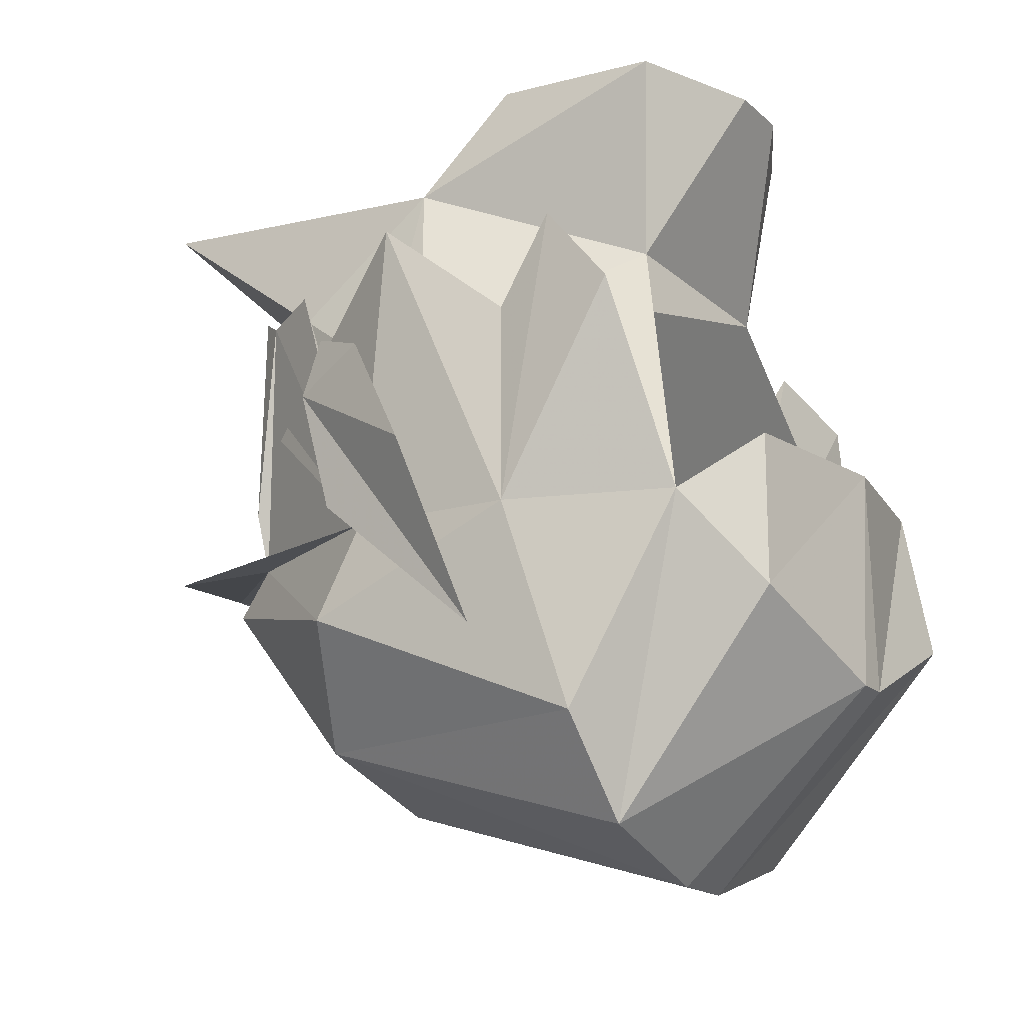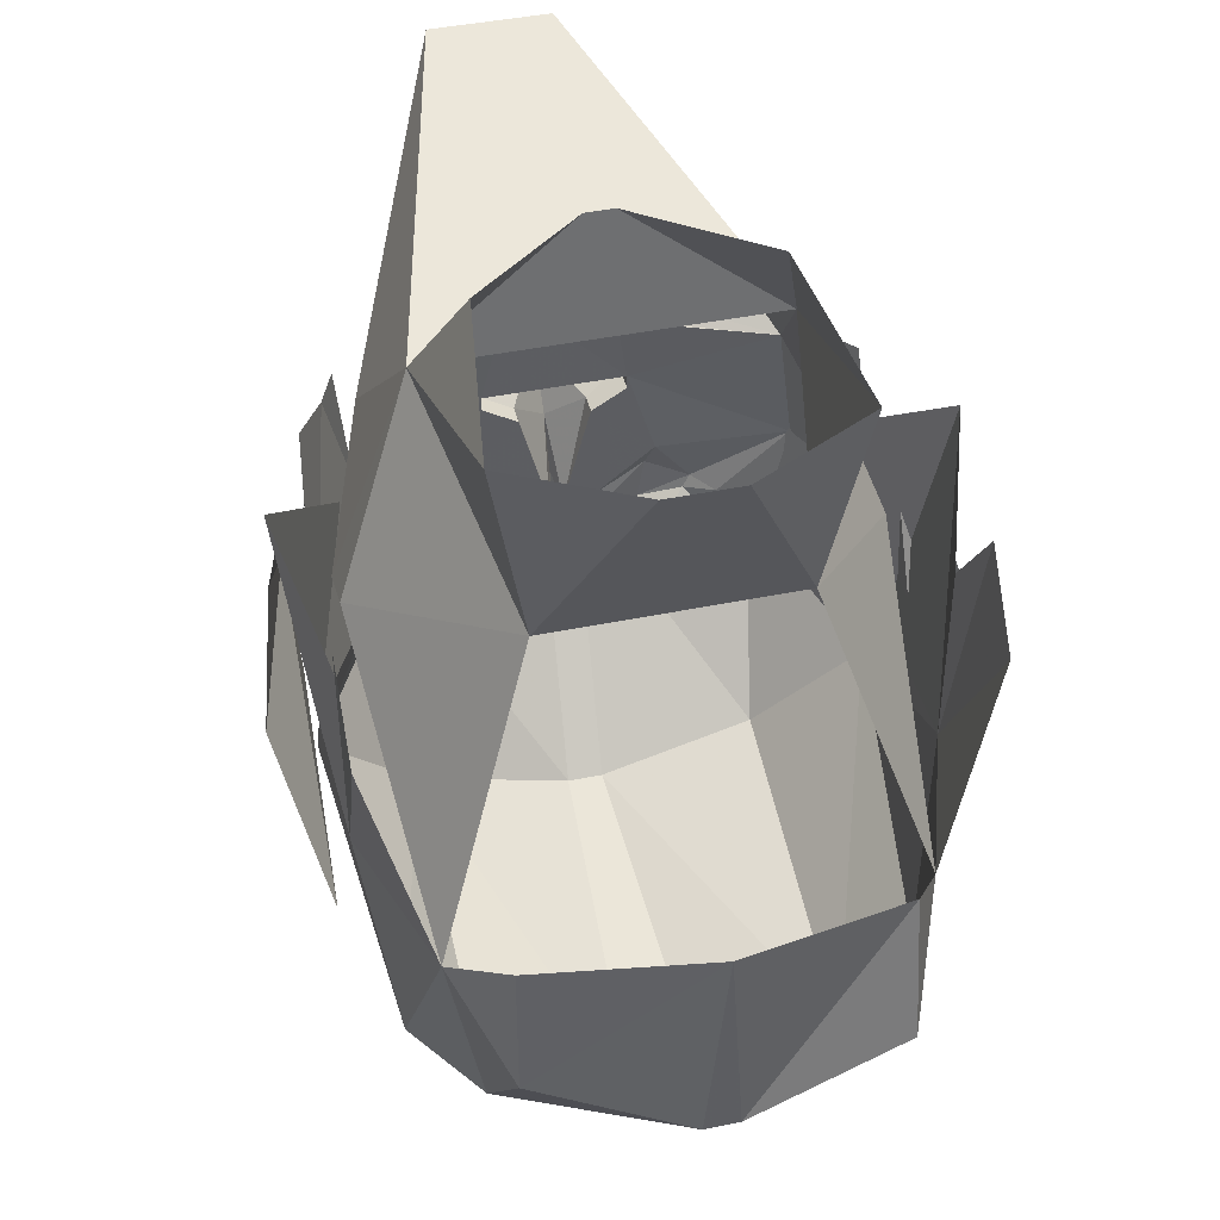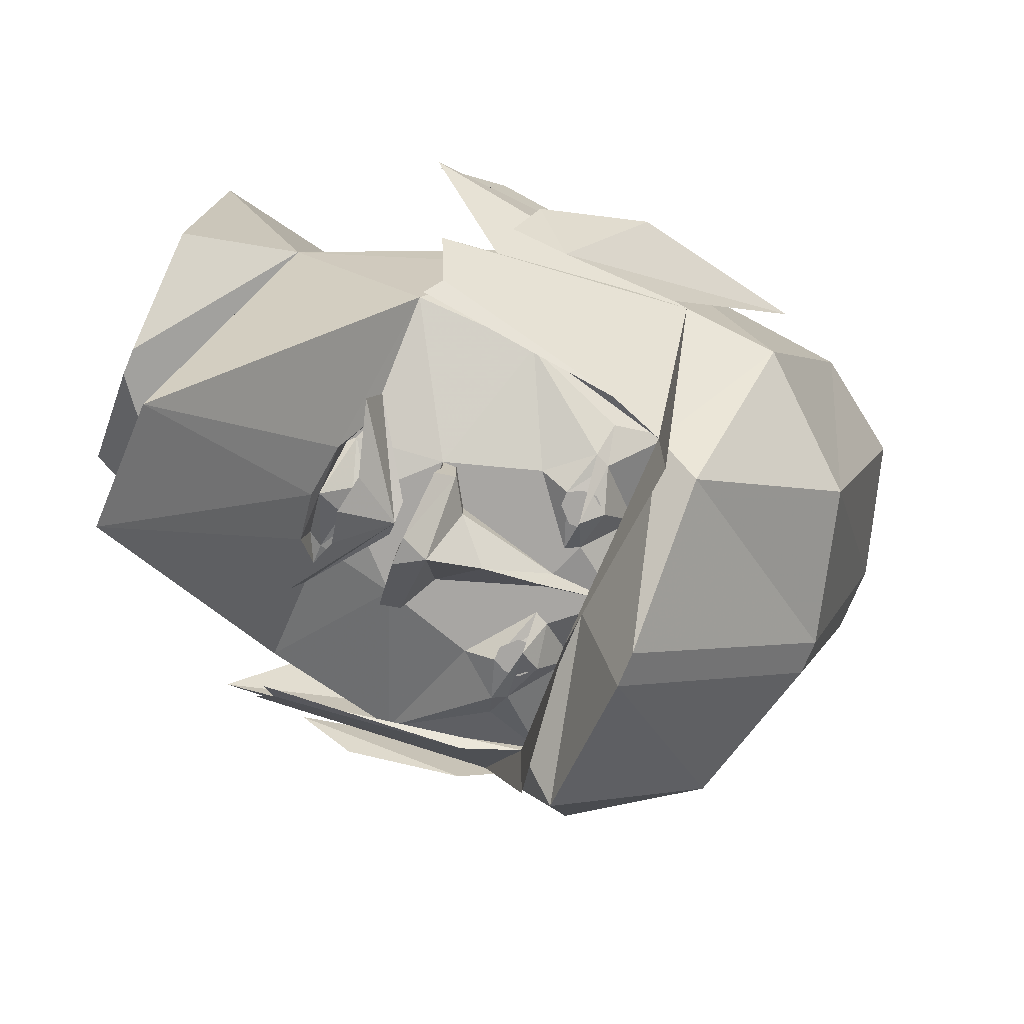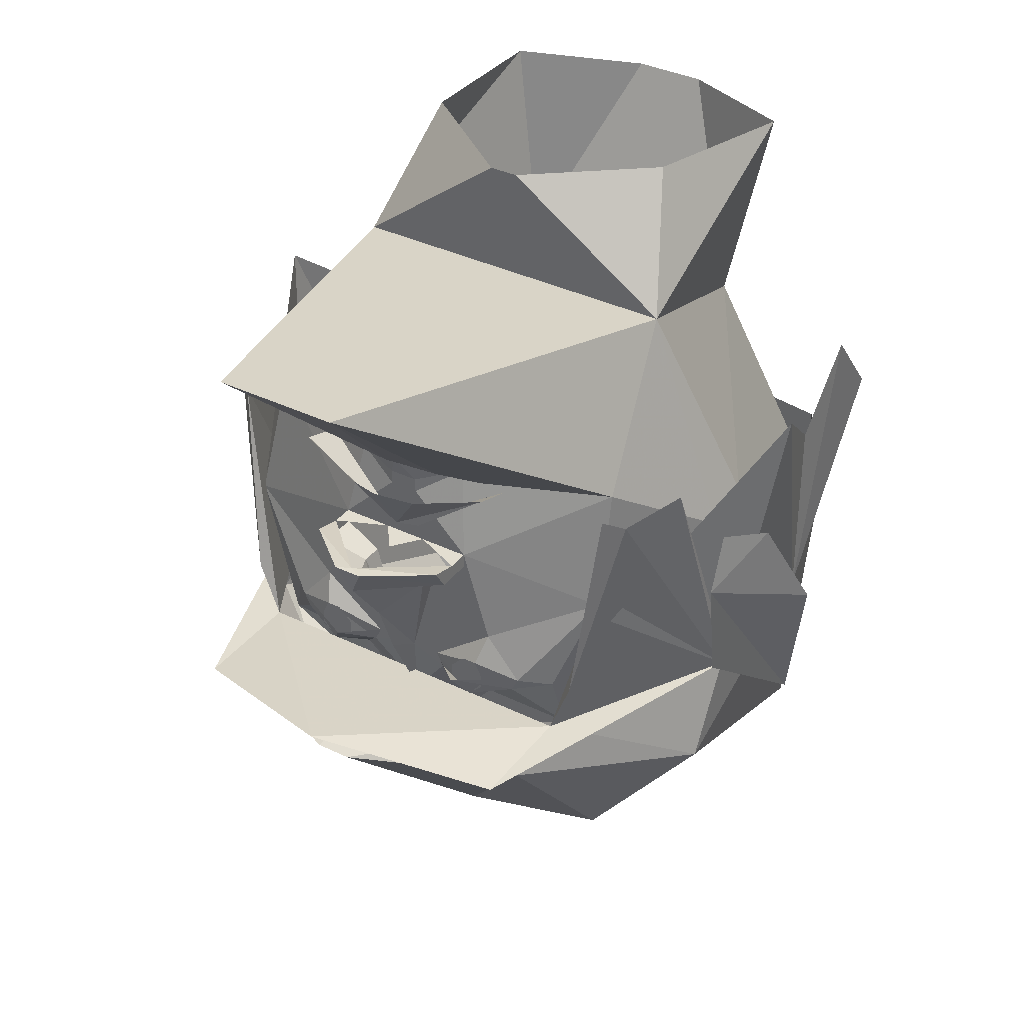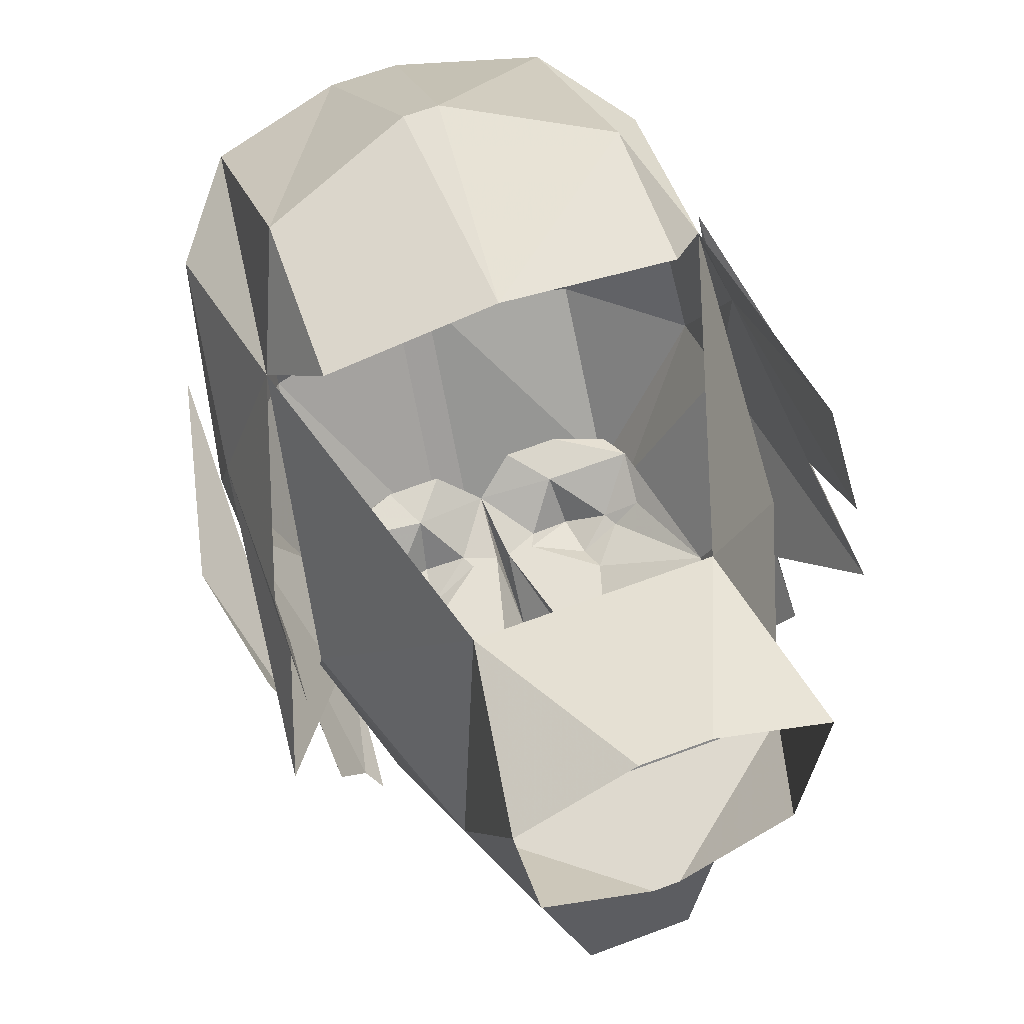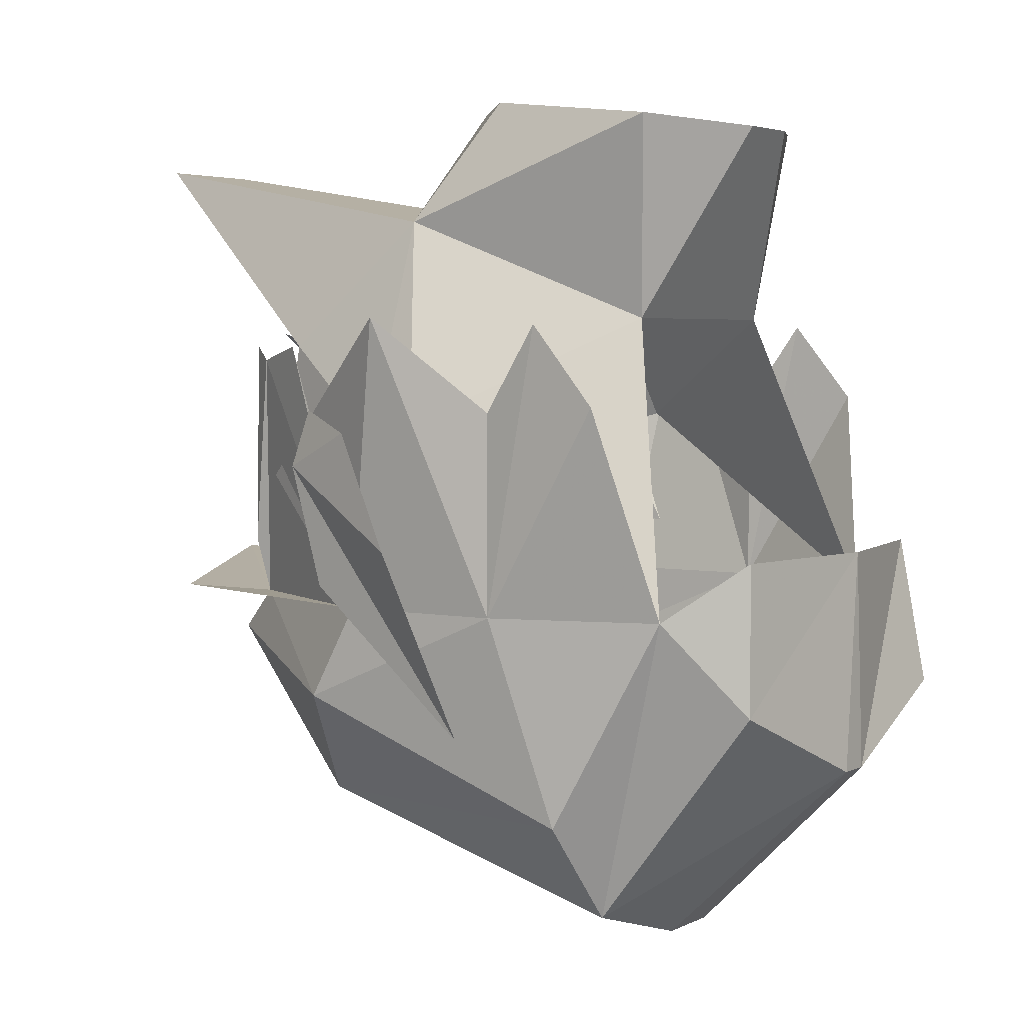
<metadata>
{"format":"obj","ext":"obj","renderer":"f3d","projection":"perspective","resolution":1024,"background":"white","views":[{"elev":-16.8,"azim":-59.4,"up":"+Y"},{"elev":42.8,"azim":-13.8,"up":"+Y"},{"elev":-74.3,"azim":-112.4,"up":"+Z"},{"elev":36.2,"azim":-147.4,"up":"+Y"},{"elev":65.6,"azim":159.4,"up":"+Z"},{"elev":4.0,"azim":-57.0,"up":"+Y"}]}
</metadata>
<code>
v -0.02344 0.03125 -0.3047
v -0.1172 0.09375 -0.2734
v 0 0.03125 -0.3125
v -0.1172 0.1094 -0.3203
v -0.03906 0.08594 -0.3359
v 0 0.09375 -0.3516
v 0.03906 0.08594 -0.3359
v 0.1094 0.1094 -0.3203
v 0.1094 0.09375 -0.2734
v 0.01562 0.03125 -0.3047
v 0.02344 -0.375 0.3828
v -0.01562 -0.375 0.3828
v -0.03125 -0.5781 0.1719
v 0.04688 -0.5781 0.1719
v 0.1953 -0.2969 0.3828
v 0.1953 -0.1328 0.3516
v 0.007812 -0.1328 0.3828
v -0.1875 -0.2969 0.3516
v -0.1875 -0.5312 0.1719
v -0.1875 -0.4219 -0.1875
v -0.01562 -0.4688 -0.1875
v 0.02344 -0.4688 -0.1875
v 0.1953 -0.5312 0.1719
v 0.2422 -0.1953 0.2734
v 0.007812 -0.2422 -0.4141
v 0.04688 -0.2422 -0.4141
v 0.1953 -0.4219 -0.1875
v 0.3047 -0.2969 -0.1406
v 0.2734 -0.4219 0.1562
v 0.3047 -0.1953 0.09375
v 0.3125 0.03125 0.2266
v 0.3125 0.1172 0.1562
v 0.3047 0.02344 0.09375
v 0.3438 0.125 -0.03125
v 0.3047 -0.1953 -0.08594
v 0.2422 -0.05469 -0.2422
v -0.01562 -0.1953 -0.2891
v 0.02344 -0.1953 -0.2891
v 0.2266 -0.2422 -0.3359
v 0.1953 -0.1953 -0.2891
v 0.2578 0.07812 -0.2422
v 0.2891 0.09375 -0.1797
v 0.3047 -0.1875 -0.07812
v -0.1719 -0.2422 -0.3359
v -0.1875 -0.1953 -0.2891
v 0.007812 -0.1641 -0.4766
v 0.1953 -0.1953 -0.4141
v -0.1875 -0.1328 0.3516
v -0.2422 -0.1953 0.2734
v -0.2656 -0.4219 0.1562
v -0.2969 -0.2969 -0.1406
v -0.2969 -0.1953 -0.08594
v -0.1875 -0.1953 -0.4141
v -0.2969 -0.1953 0.09375
v -0.3359 0.125 -0.03125
v -0.2344 -0.05469 -0.2422
v 0.2188 -0.1328 -0.2891
v 0.2422 0.09375 -0.2656
v 0.07812 -0.1484 -0.3281
v 0.1406 -0.1562 -0.2969
v 0.09375 -0.1719 -0.3125
v 0.04688 -0.1641 -0.2969
v 0.03906 -0.1484 -0.2969
v 0.007812 -0.1484 -0.2969
v 0.1094 -0.09375 -0.2969
v 0.1016 -0.125 -0.3125
v 0.08594 -0.2109 -0.2578
v 0 -0.2266 -0.2812
v 0 -0.1328 -0.3281
v 0 -0.07031 -0.3516
v 0.03906 -0.03125 -0.3203
v 0.03906 -0.03125 -0.2969
v 0.07812 -0.007812 -0.2969
v 0.07812 0.007812 -0.2969
v 0.1484 -0.1406 -0.2969
v 0.2031 -0.2188 -0.2422
v 0.1094 -0.2578 -0.25
v 0.04688 -0.2578 -0.25
v 0.1719 -0.1484 -0.2734
v -0.07812 0.3125 -0.5234
v -0.05469 0.1172 -0.3125
v -0.2188 0.09375 -0.2188
v -0.1875 0.2344 -0.07812
v 0.1875 0.2344 -0.07812
v 0.05469 0.3125 -0.5234
v 0 0.125 -0.3281
v 0 0.1172 -0.3125
v -0.05469 0.1094 -0.2734
v -0.08594 0.09375 -0.2734
v -0.0625 0.1016 -0.2734
v -0.07812 0.007812 -0.2969
v -0.2188 -0.03906 -0.2422
v -0.2734 -0.007812 -0.07812
v -0.2734 0.007812 -0.02344
v -0.1328 0.125 0.1875
v -0.1719 0.3438 0.2109
v -0.1406 0.3672 0.007812
v -0.01562 0.3672 -0.09375
v 0.01562 0.3672 -0.09375
v 0.1484 0.3672 0.007812
v 0.1719 0.3438 0.2109
v 0.1328 0.125 0.1875
v 0.2734 0.007812 -0.02344
v 0.2734 -0.007812 -0.07812
v 0.2188 0.09375 -0.2188
v 0.05469 0.1172 -0.3125
v 0.05469 0.1094 -0.2734
v 0.0625 0.09375 -0.2812
v 0.01562 0.08594 -0.2969
v -0.01562 0.08594 -0.2969
v 0.08594 0.09375 -0.2734
v 0.01562 0.07031 -0.2969
v -0.01562 0.07031 -0.2969
v -0.02344 0.007812 -0.2969
v -0.07812 0.007812 -0.3203
v -0.07812 -0.007812 -0.3203
v -0.07812 -0.007812 -0.2969
v -0.1094 -0.09375 -0.2969
v -0.1484 -0.1406 -0.2969
v -0.1797 -0.1484 -0.2734
v -0.1875 -0.2109 -0.2578
v -0.1406 -0.1562 -0.2969
v -0.08594 -0.2109 -0.2578
v -0.1094 -0.2578 -0.25
v -0.1719 -0.2422 -0.2656
v 0.02344 0.007812 -0.2969
v 0 0.007812 -0.3281
v 0.1719 -0.2422 -0.2656
v 0.07812 0.007812 -0.3203
v 0.07812 -0.007812 -0.3203
v 0.07812 0.01562 -0.3516
v 0 0.02344 -0.3984
v 0.01562 0.02344 -0.4062
v -0.01562 0.02344 -0.4062
v -0.07812 0.01562 -0.3516
v -0.07812 -0.007812 -0.3359
v 0 -0.007812 -0.3984
v -0.03906 -0.03125 -0.3203
v -0.03906 -0.03125 -0.2969
v -0.007812 -0.1484 -0.2969
v -0.03906 -0.1484 -0.2969
v -0.1016 -0.125 -0.3125
v -0.07812 -0.1484 -0.3281
v -0.09375 -0.1719 -0.3125
v -0.04688 -0.1641 -0.2969
v -0.04688 -0.2578 -0.25
v 0.07812 -0.007812 -0.3359
v 0.03906 0.3359 0.2734
v -0.03906 0.3359 0.2734
v -0.08594 -0.1641 -0.3125
v -0.1016 -0.1641 -0.3125
v -0.1094 -0.1562 -0.3125
v -0.1094 -0.1406 -0.3125
v -0.08594 -0.125 -0.3125
v -0.07031 -0.1406 -0.3125
v -0.07031 -0.1562 -0.3125
v -0.1016 -0.1328 -0.3125
v -0.08594 -0.1328 -0.3125
v -0.07812 -0.1406 -0.3125
v -0.07812 -0.1562 -0.3125
v 0.07031 -0.1562 -0.3125
v 0.07031 -0.1406 -0.3125
v 0.08594 -0.125 -0.3125
v 0.1094 -0.1406 -0.3125
v 0.1094 -0.1562 -0.3125
v 0.1016 -0.1641 -0.3125
v 0.08594 -0.1641 -0.3125
v 0.07812 -0.1562 -0.3125
v 0.07812 -0.1406 -0.3125
v 0.08594 -0.1328 -0.3125
v 0.1016 -0.1328 -0.3125
v -0.3125 -0.03906 -0.1562
v -0.3047 -0.1719 -0.125
v -0.3125 -0.3281 0.0625
v -0.3594 -0.125 0
v -0.3359 0 -0.07031
v -0.3125 0.02344 -0.1328
v 0.3125 0.03125 -0.125
v 0.3359 0 -0.0625
v 0.3672 -0.125 0
v 0.3125 -0.3281 0.0625
v 0.3125 -0.1641 -0.125
v 0.3203 -0.03125 -0.1562
v -0.25 0.07812 -0.2422
v -0.2109 -0.1328 -0.2891
v -0.2812 0.09375 -0.1797
v -0.2969 -0.1875 -0.07812
v -0.2344 0.09375 -0.2656
v -0.2969 0.02344 0.09375
v -0.3047 0.1172 0.1562
v -0.3047 0.03125 0.2266
v -0.1172 0.09375 -0.2734
f 1 2 3
f 3 2 4
f 3 4 5
f 3 5 6
f 3 6 7
f 3 7 8
f 3 8 9
f 3 9 10
f 24 30 31
f 31 30 32
f 32 30 33
f 33 30 34
f 34 30 35
f 34 35 36
f 35 40 41
f 35 41 42
f 35 42 43
f 52 54 55
f 52 55 56
f 40 57 41
f 41 57 58
f 184 185 45
f 184 45 52
f 184 52 186
f 186 52 187
f 184 188 185
f 54 189 55
f 189 54 190
f 190 54 191
f 191 54 49
f 11 12 13
f 11 13 14
f 11 14 15
f 11 15 16
f 11 16 17
f 11 17 12
f 12 17 18
f 12 18 19
f 12 19 13
f 13 19 20
f 13 20 21
f 13 21 14
f 14 21 22
f 14 22 23
f 14 23 15
f 15 23 24
f 15 24 16
f 22 21 25
f 22 25 26
f 22 26 27
f 22 27 23
f 23 27 28
f 23 28 29
f 23 29 24
f 24 29 30
f 25 37 38
f 25 38 26
f 26 38 39
f 26 39 27
f 27 39 28
f 28 39 35
f 28 35 30
f 28 30 29
f 38 40 39
f 39 40 35
f 25 44 45
f 25 45 37
f 37 45 46
f 37 46 38
f 38 46 40
f 40 46 47
f 40 47 35
f 21 20 44
f 21 44 25
f 17 48 18
f 18 48 49
f 18 49 19
f 19 49 50
f 19 50 20
f 20 50 51
f 20 51 44
f 44 51 45
f 45 51 52
f 45 52 53
f 45 53 46
f 49 54 50
f 50 54 51
f 51 54 52
f 59 60 61
f 59 61 62
f 59 62 63
f 63 62 64
f 63 64 65
f 63 65 66
f 62 61 67
f 62 67 68
f 62 68 64
f 64 68 69
f 64 69 70
f 64 70 71
f 64 71 72
f 64 72 65
f 65 72 73
f 65 73 74
f 65 74 36
f 65 36 75
f 65 75 66
f 61 60 67
f 67 60 76
f 67 76 77
f 67 77 78
f 67 78 68
f 59 75 60
f 60 75 79
f 60 79 76
f 76 79 36
f 36 79 75
f 80 81 82
f 80 82 83
f 80 83 84
f 80 84 85
f 80 85 86
f 80 86 81
f 81 89 82
f 82 89 90
f 82 90 91
f 82 91 92
f 82 92 93
f 82 93 83
f 83 93 94
f 83 94 95
f 83 95 96
f 83 96 97
f 83 97 98
f 83 98 84
f 84 98 99
f 84 99 100
f 84 100 101
f 84 101 102
f 84 102 103
f 84 103 104
f 84 104 105
f 84 105 85
f 85 105 106
f 85 106 86
f 111 106 105
f 111 105 108
f 108 105 74
f 108 74 112
f 108 112 109
f 109 112 110
f 110 112 113
f 110 113 90
f 90 113 91
f 91 113 114
f 91 114 115
f 91 115 116
f 91 116 117
f 91 117 118
f 91 118 92
f 92 118 119
f 92 119 120
f 92 120 121
f 121 120 122
f 121 122 123
f 121 123 124
f 121 124 125
f 74 126 112
f 112 126 113
f 113 126 114
f 114 126 127
f 77 76 128
f 126 74 129
f 129 74 73
f 129 73 130
f 129 130 131
f 129 131 132
f 132 131 133
f 132 133 134
f 132 134 135
f 132 135 115
f 115 135 116
f 116 135 136
f 116 136 137
f 116 137 138
f 116 138 117
f 117 138 139
f 117 139 118
f 118 139 140
f 118 140 141
f 118 141 142
f 118 142 119
f 119 122 120
f 122 119 143
f 122 143 144
f 122 144 123
f 123 144 145
f 123 145 68
f 123 68 146
f 123 146 124
f 134 133 137
f 134 137 136
f 134 136 135
f 69 68 140
f 69 140 70
f 70 140 138
f 70 138 137
f 70 137 71
f 71 137 147
f 71 147 130
f 71 130 72
f 72 130 73
f 130 147 131
f 131 147 133
f 133 147 137
f 140 139 138
f 145 141 140
f 145 140 68
f 36 74 105
f 36 105 104
f 145 144 143
f 145 143 141
f 102 148 149
f 102 149 95
f 95 149 96
f 101 148 102
f 172 173 174
f 172 174 175
f 172 175 176
f 172 176 177
f 178 179 180
f 178 180 181
f 178 181 182
f 178 182 183
f 95 94 49
f 24 103 102
f 63 66 62
f 62 66 61
f 66 75 61
f 61 75 60
f 119 142 122
f 122 142 144
f 144 142 141
f 144 141 145
f 81 86 87
f 81 87 88
f 81 88 89
f 86 106 87
f 87 106 107
f 111 107 106
f 87 107 108
f 87 108 109
f 87 109 110
f 87 110 90
f 87 90 88
f 88 90 89
f 111 108 107
f 150 151 152
f 150 152 153
f 150 153 142
f 150 142 154
f 150 154 155
f 150 155 156
f 161 162 163
f 161 163 66
f 161 66 164
f 161 164 165
f 161 165 166
f 161 166 167
f 150 151 152
f 150 152 153
f 150 153 157
f 150 157 158
f 150 158 159
f 150 159 160
f 168 169 170
f 168 170 171
f 168 171 164
f 168 164 165
f 168 165 166
f 168 166 167

</code>
